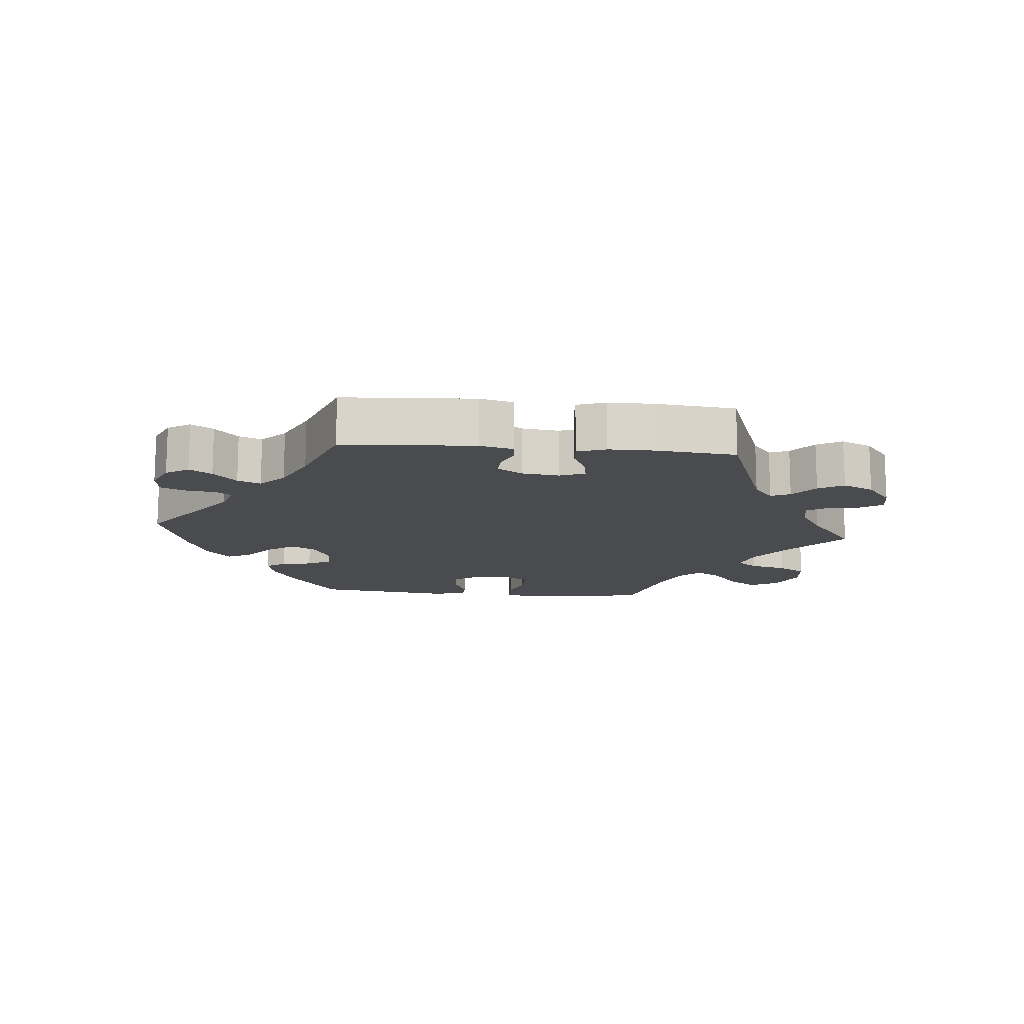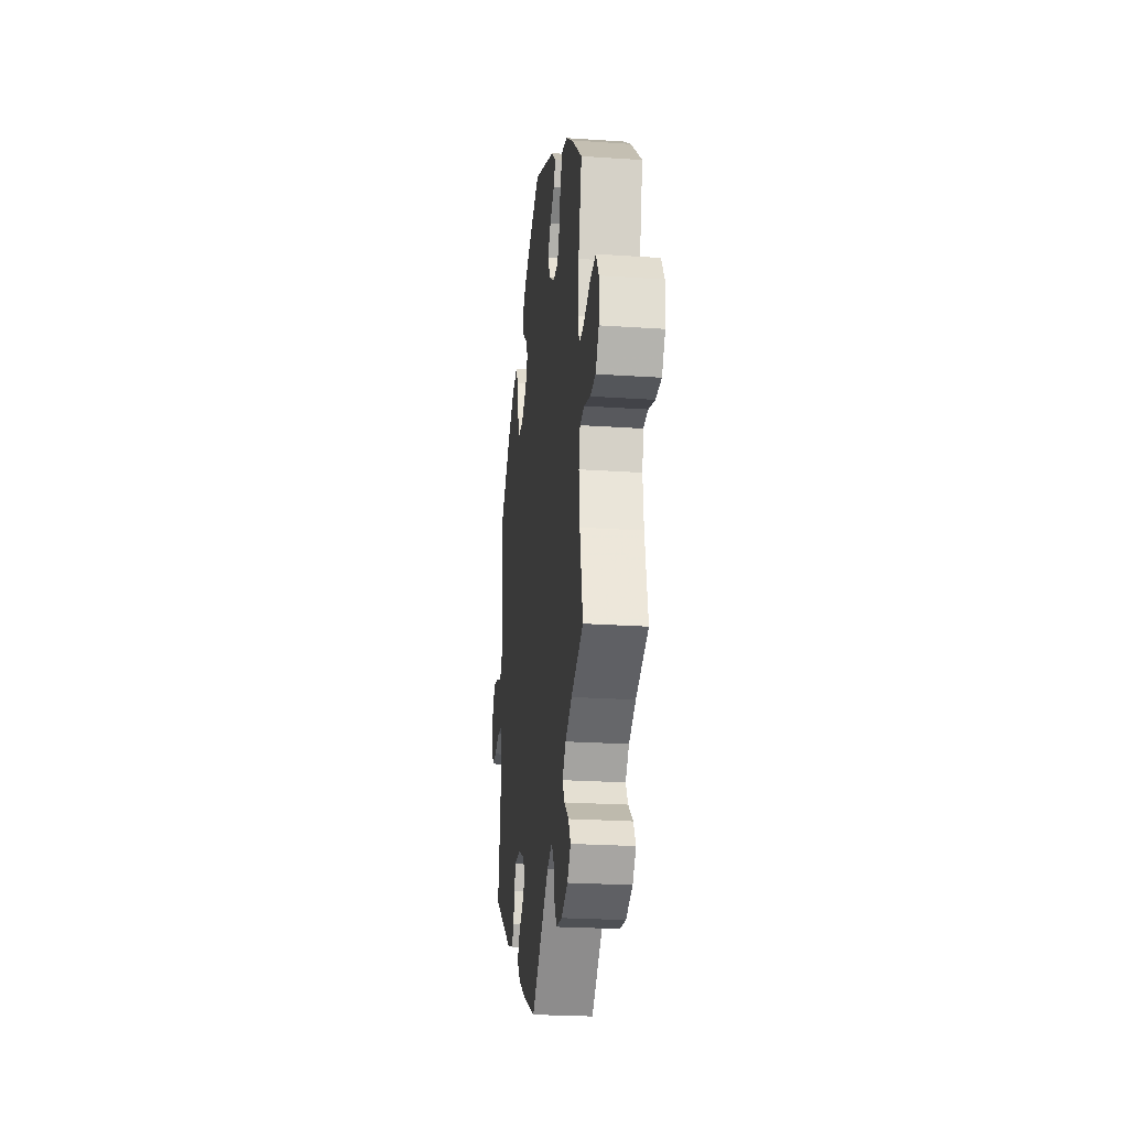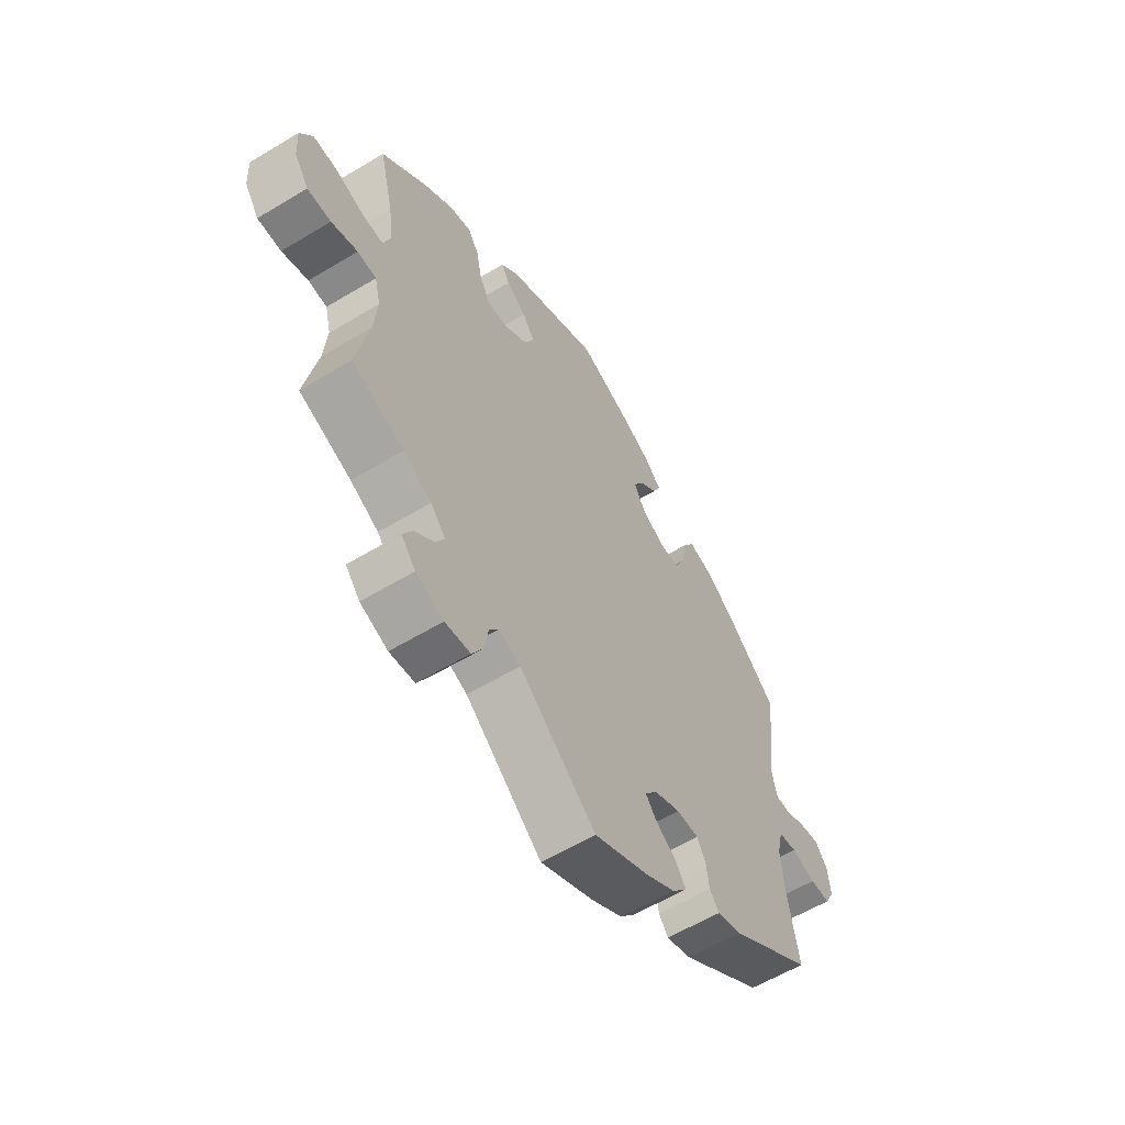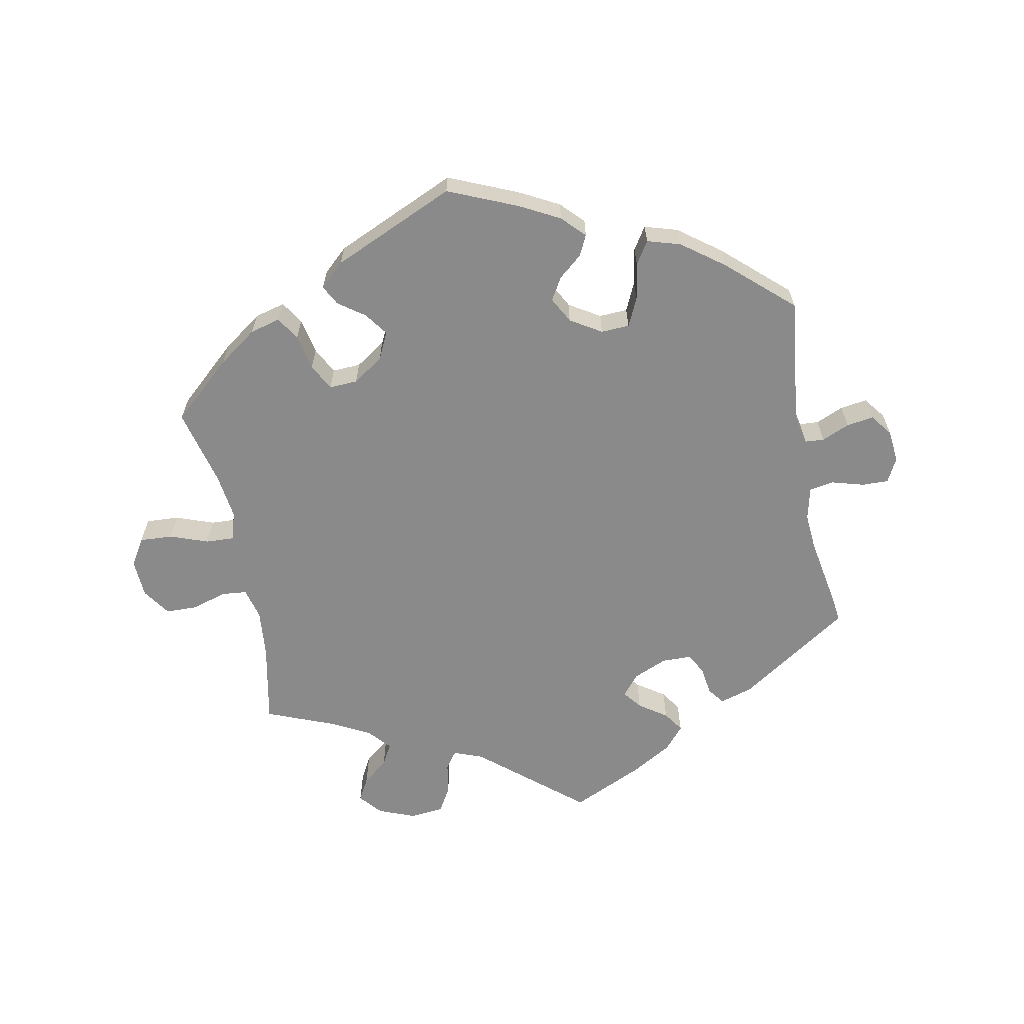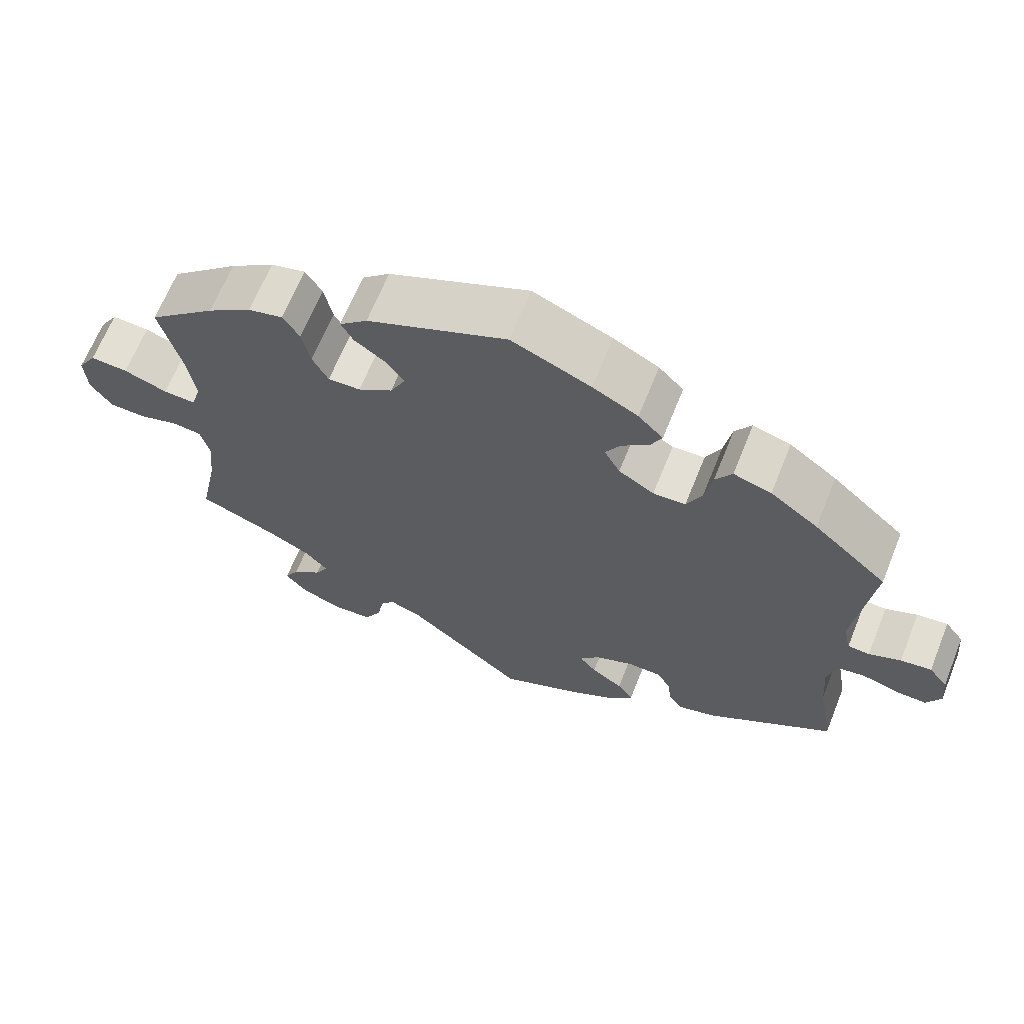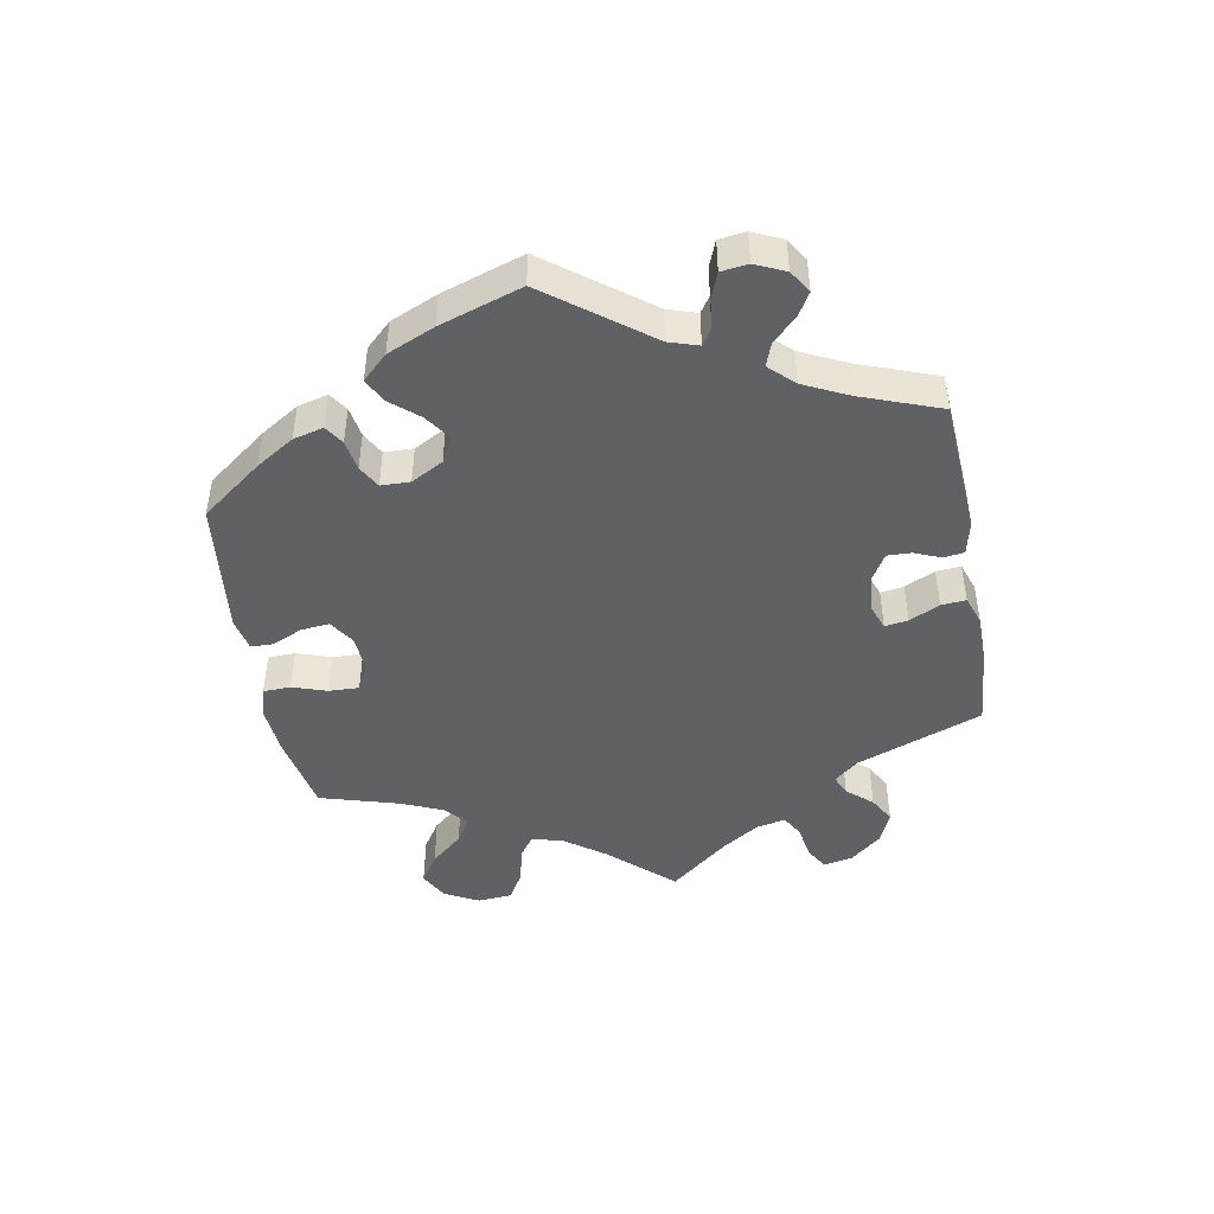
<metadata>
{"format":"obj","ext":"obj","renderer":"f3d","projection":"perspective","resolution":1024,"background":"white","views":[{"elev":-14.1,"azim":144.6,"up":"+Y"},{"elev":-24.2,"azim":-96.4,"up":"+Z"},{"elev":-58.6,"azim":-58.1,"up":"+Z"},{"elev":-63.4,"azim":11.1,"up":"+Y"},{"elev":66.1,"azim":21.9,"up":"+Z"},{"elev":-46.8,"azim":70.3,"up":"+Y"}]}
</metadata>
<code>
v -0.155 0.07 -0.448
v -0.199 0.07 -0.431
v -0.218 0.07 -0.457
v -0.227 0.07 -0.506
v -0.249 0.07 -0.544
v -0.3 0.07 -0.549
v -0.356 0.07 -0.527
v -0.385 0.07 -0.493
v -0.366 0.07 -0.459
v -0.327 0.07 -0.427
v -0.309 0.07 -0.395
v -0.339 0.07 -0.361
v -0.396 0.07 -0.331
v -0.501 0.07 -0.289
v -0.476 0.07 -0.166
v -0.469 0.07 -0.093
v -0.481 0.07 -0.045
v -0.519 0.07 -0.041
v -0.572 0.07 -0.057
v -0.62 0.07 -0.056
v -0.649 0.07 -0.014
v -0.652 0.07 0.044
v -0.627 0.07 0.085
v -0.577 0.07 0.082
v -0.519 0.07 0.061
v -0.476 0.07 0.059
v -0.463 0.07 0.102
v -0.472 0.07 0.171
v -0.501 0.07 0.289
v -0.411 0.07 0.369
v -0.352 0.07 0.411
v -0.306 0.07 0.423
v -0.284 0.07 0.388
v -0.273 0.07 0.334
v -0.252 0.07 0.294
v -0.209 0.07 0.296
v -0.163 0.07 0.327
v -0.143 0.07 0.368
v -0.168 0.07 0.403
v -0.208 0.07 0.432
v -0.224 0.07 0.462
v -0.187 0.07 0.496
v -0.001 0.07 0.578
v 0.104 0.07 0.533
v 0.164 0.07 0.501
v 0.197 0.07 0.467
v 0.182 0.07 0.436
v 0.146 0.07 0.406
v 0.126 0.07 0.372
v 0.147 0.07 0.333
v 0.194 0.07 0.304
v 0.237 0.07 0.306
v 0.257 0.07 0.349
v 0.267 0.07 0.405
v 0.289 0.07 0.439
v 0.339 0.07 0.424
v 0.402 0.07 0.377
v 0.5 0.07 0.289
v 0.477 0.07 0.097
v 0.487 0.07 0.051
v 0.516 0.07 0.049
v 0.558 0.07 0.067
v 0.599 0.07 0.073
v 0.624 0.07 0.04
v 0.629 0.07 -0.01
v 0.61 0.07 -0.046
v 0.57 0.07 -0.045
v 0.521 0.07 -0.031
v 0.484 0.07 -0.037
v 0.472 0.07 -0.087
v 0.478 0.07 -0.163
v 0.5 0.07 -0.289
v 0.331 0.07 -0.401
v 0.281 0.07 -0.416
v 0.262 0.07 -0.391
v 0.256 0.07 -0.348
v 0.239 0.07 -0.316
v 0.194 0.07 -0.315
v 0.142 0.07 -0.337
v 0.116 0.07 -0.369
v 0.138 0.07 -0.397
v 0.18 0.07 -0.426
v 0.201 0.07 -0.457
v 0.171 0.07 -0.492
v 0.109 0.07 -0.528
v 0 0.07 -0.578
v -0.155 0 -0.448
v -0.199 0 -0.431
v -0.218 0 -0.457
v -0.227 0 -0.506
v -0.249 0 -0.544
v -0.3 0 -0.549
v -0.356 0 -0.527
v -0.385 0 -0.493
v -0.366 0 -0.459
v -0.327 0 -0.427
v -0.309 0 -0.395
v -0.339 0 -0.361
v -0.396 0 -0.331
v -0.501 0 -0.289
v -0.476 0 -0.166
v -0.469 0 -0.093
v -0.481 0 -0.045
v -0.519 0 -0.041
v -0.572 0 -0.057
v -0.62 0 -0.056
v -0.649 0 -0.014
v -0.652 0 0.044
v -0.627 0 0.085
v -0.577 0 0.082
v -0.519 0 0.061
v -0.476 0 0.059
v -0.463 0 0.102
v -0.472 0 0.171
v -0.501 0 0.289
v -0.411 0 0.369
v -0.352 0 0.411
v -0.306 0 0.423
v -0.284 0 0.388
v -0.273 0 0.334
v -0.252 0 0.294
v -0.209 0 0.296
v -0.163 0 0.327
v -0.143 0 0.368
v -0.168 0 0.403
v -0.208 0 0.432
v -0.224 0 0.462
v -0.187 0 0.496
v -0.001 0 0.578
v 0.104 0 0.533
v 0.164 0 0.501
v 0.197 0 0.467
v 0.182 0 0.436
v 0.146 0 0.406
v 0.126 0 0.372
v 0.147 0 0.333
v 0.194 0 0.304
v 0.237 0 0.306
v 0.257 0 0.349
v 0.267 0 0.405
v 0.289 0 0.439
v 0.339 0 0.424
v 0.402 0 0.377
v 0.5 0 0.289
v 0.477 0 0.097
v 0.487 0 0.051
v 0.516 0 0.049
v 0.558 0 0.067
v 0.599 0 0.073
v 0.624 0 0.04
v 0.629 0 -0.01
v 0.61 0 -0.046
v 0.57 0 -0.045
v 0.521 0 -0.031
v 0.484 0 -0.037
v 0.472 0 -0.087
v 0.478 0 -0.163
v 0.5 0 -0.289
v 0.331 0 -0.401
v 0.281 0 -0.416
v 0.262 0 -0.391
v 0.256 0 -0.348
v 0.239 0 -0.316
v 0.194 0 -0.315
v 0.142 0 -0.337
v 0.116 0 -0.369
v 0.138 0 -0.397
v 0.18 0 -0.426
v 0.201 0 -0.457
v 0.171 0 -0.492
v 0.109 0 -0.528
v 0 0 -0.578
f 85 86 1
f 84 85 1 2
f 81 82 83 84
f 80 81 84 2
f 79 80 2
f 78 79 2
f 73 74 75 76
f 71 72 73 76
f 70 71 76 77
f 69 70 77 78
f 65 66 67 68
f 65 68 69
f 64 65 69
f 61 62 63 64
f 60 61 64 69
f 59 60 69 78
f 53 54 55 56
f 52 53 56 57
f 45 46 47 48
f 45 48 49
f 44 45 49
f 43 44 49
f 42 43 49 50
f 39 40 41 42
f 38 39 42 50
f 31 32 33 34
f 31 34 35
f 28 29 30 31
f 27 28 31 35
f 26 27 35 36
f 22 23 24 25
f 22 25 26
f 21 22 26
f 18 19 20 21
f 17 18 21 26
f 16 17 26 36
f 13 14 15
f 12 13 15 16
f 11 12 16 36
f 7 8 9 10
f 7 10 11
f 6 7 11
f 3 4 5 6
f 2 3 6 11
f 52 57 58 59
f 51 52 59 78
f 37 38 50 51
f 36 37 51 78
f 2 11 36 78
f 87 172 171
f 88 87 171 170
f 170 169 168 167
f 88 170 167 166
f 88 166 165
f 88 165 164
f 162 161 160 159
f 162 159 158 157
f 163 162 157 156
f 164 163 156 155
f 154 153 152 151
f 155 154 151
f 155 151 150
f 150 149 148 147
f 155 150 147 146
f 164 155 146 145
f 142 141 140 139
f 143 142 139 138
f 134 133 132 131
f 135 134 131
f 135 131 130
f 135 130 129
f 136 135 129 128
f 128 127 126 125
f 136 128 125 124
f 120 119 118 117
f 121 120 117
f 117 116 115 114
f 121 117 114 113
f 122 121 113 112
f 111 110 109 108
f 112 111 108
f 112 108 107
f 107 106 105 104
f 112 107 104 103
f 122 112 103 102
f 101 100 99
f 102 101 99 98
f 122 102 98 97
f 96 95 94 93
f 97 96 93
f 97 93 92
f 92 91 90 89
f 97 92 89 88
f 145 144 143 138
f 164 145 138 137
f 137 136 124 123
f 164 137 123 122
f 164 122 97 88
f 1 87 88 2
f 2 88 89 3
f 3 89 90 4
f 4 90 91 5
f 5 91 92 6
f 6 92 93 7
f 7 93 94 8
f 8 94 95 9
f 9 95 96 10
f 10 96 97 11
f 11 97 98 12
f 12 98 99 13
f 13 99 100 14
f 14 100 101 15
f 15 101 102 16
f 16 102 103 17
f 17 103 104 18
f 18 104 105 19
f 19 105 106 20
f 20 106 107 21
f 21 107 108 22
f 22 108 109 23
f 23 109 110 24
f 24 110 111 25
f 25 111 112 26
f 26 112 113 27
f 27 113 114 28
f 28 114 115 29
f 29 115 116 30
f 30 116 117 31
f 31 117 118 32
f 32 118 119 33
f 33 119 120 34
f 34 120 121 35
f 35 121 122 36
f 36 122 123 37
f 37 123 124 38
f 38 124 125 39
f 39 125 126 40
f 40 126 127 41
f 41 127 128 42
f 42 128 129 43
f 43 129 130 44
f 44 130 131 45
f 45 131 132 46
f 46 132 133 47
f 47 133 134 48
f 48 134 135 49
f 49 135 136 50
f 50 136 137 51
f 51 137 138 52
f 52 138 139 53
f 53 139 140 54
f 54 140 141 55
f 55 141 142 56
f 56 142 143 57
f 57 143 144 58
f 58 144 145 59
f 59 145 146 60
f 60 146 147 61
f 61 147 148 62
f 62 148 149 63
f 63 149 150 64
f 64 150 151 65
f 65 151 152 66
f 66 152 153 67
f 67 153 154 68
f 68 154 155 69
f 69 155 156 70
f 70 156 157 71
f 71 157 158 72
f 72 158 159 73
f 73 159 160 74
f 74 160 161 75
f 75 161 162 76
f 76 162 163 77
f 77 163 164 78
f 78 164 165 79
f 79 165 166 80
f 80 166 167 81
f 81 167 168 82
f 82 168 169 83
f 83 169 170 84
f 84 170 171 85
f 85 171 172 86
f 86 172 87 1

</code>
